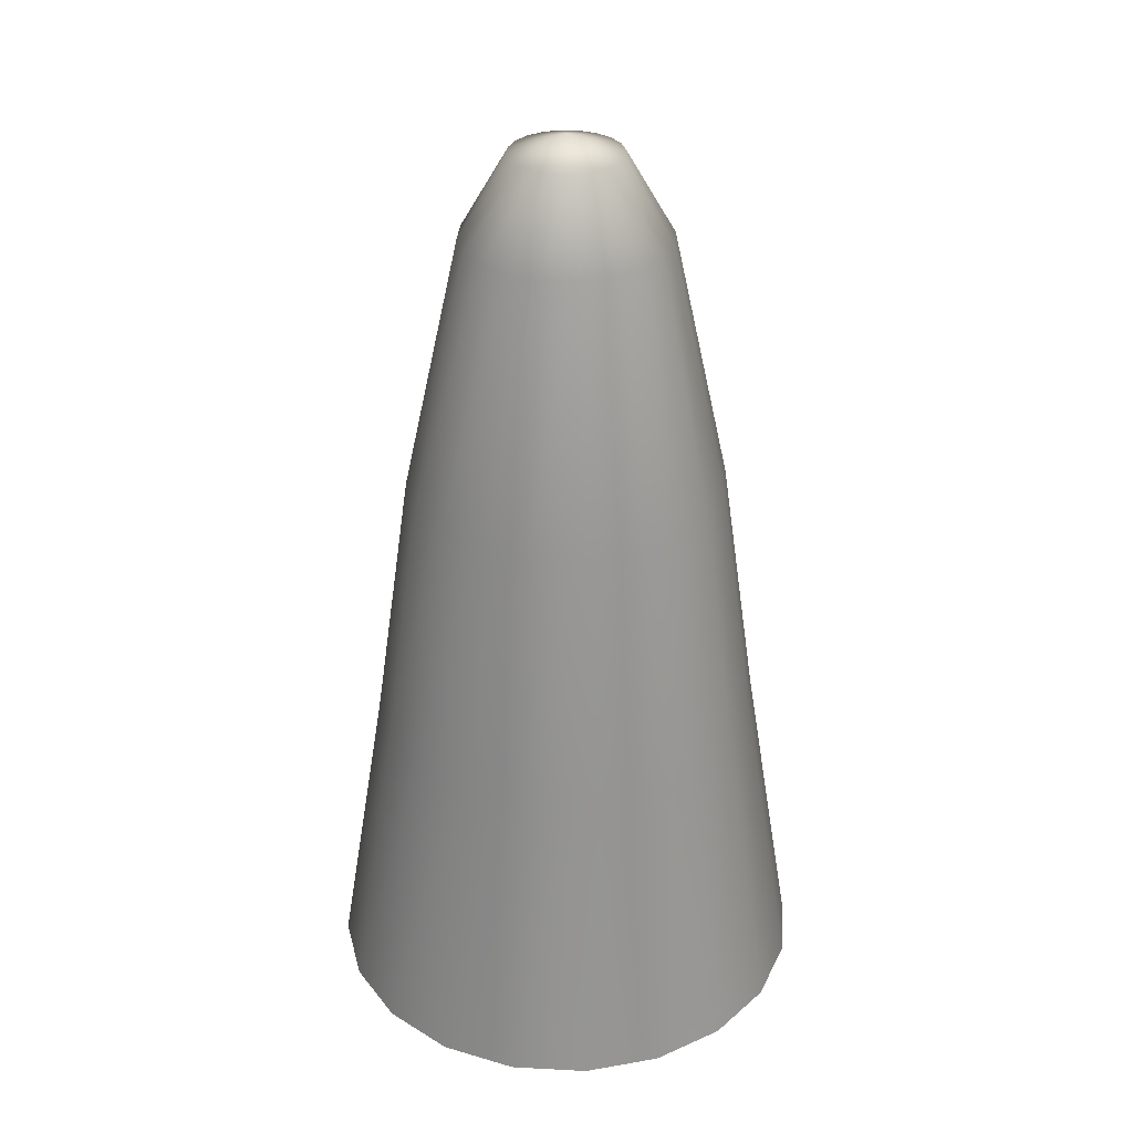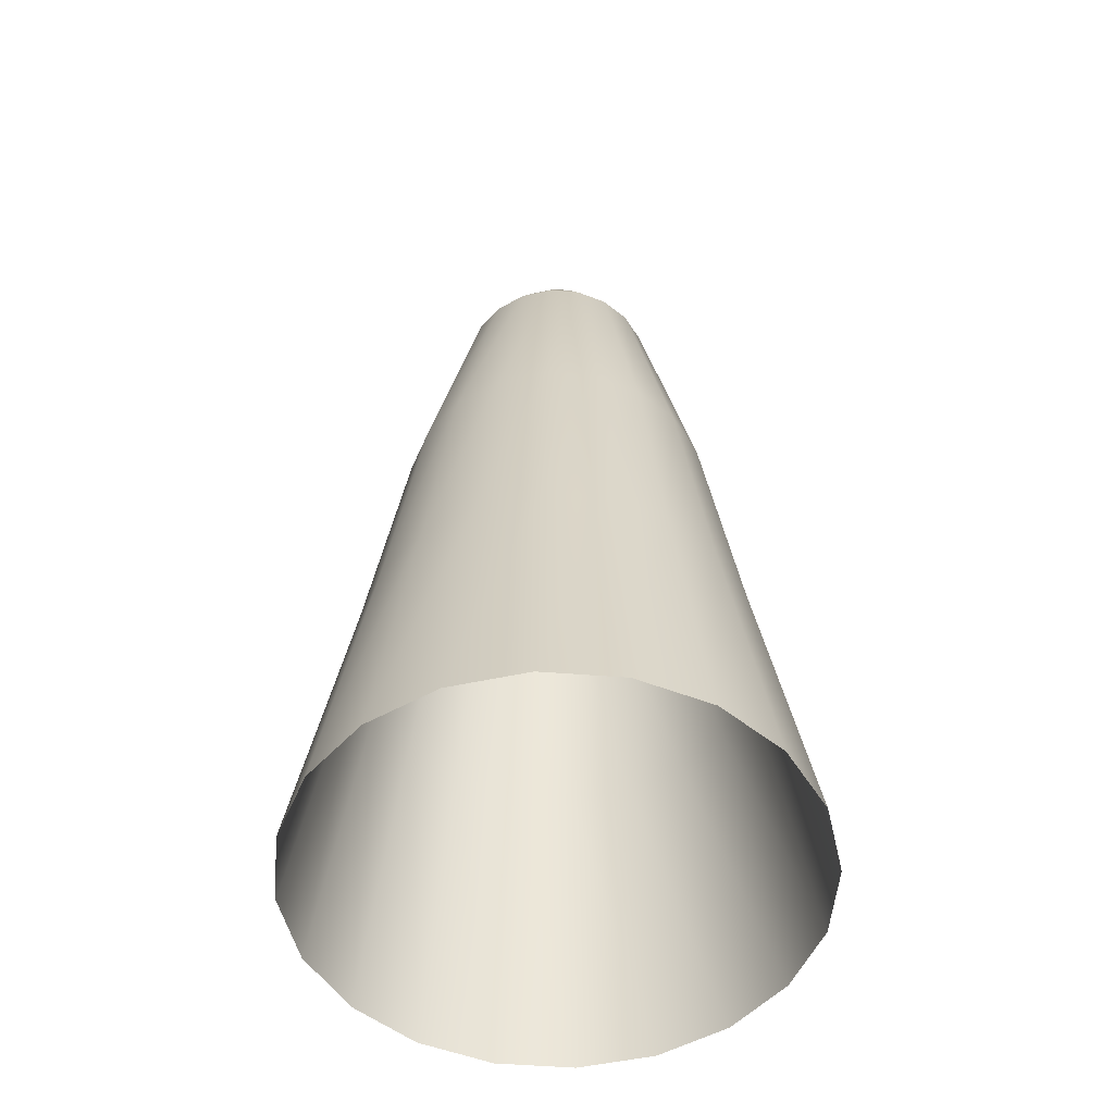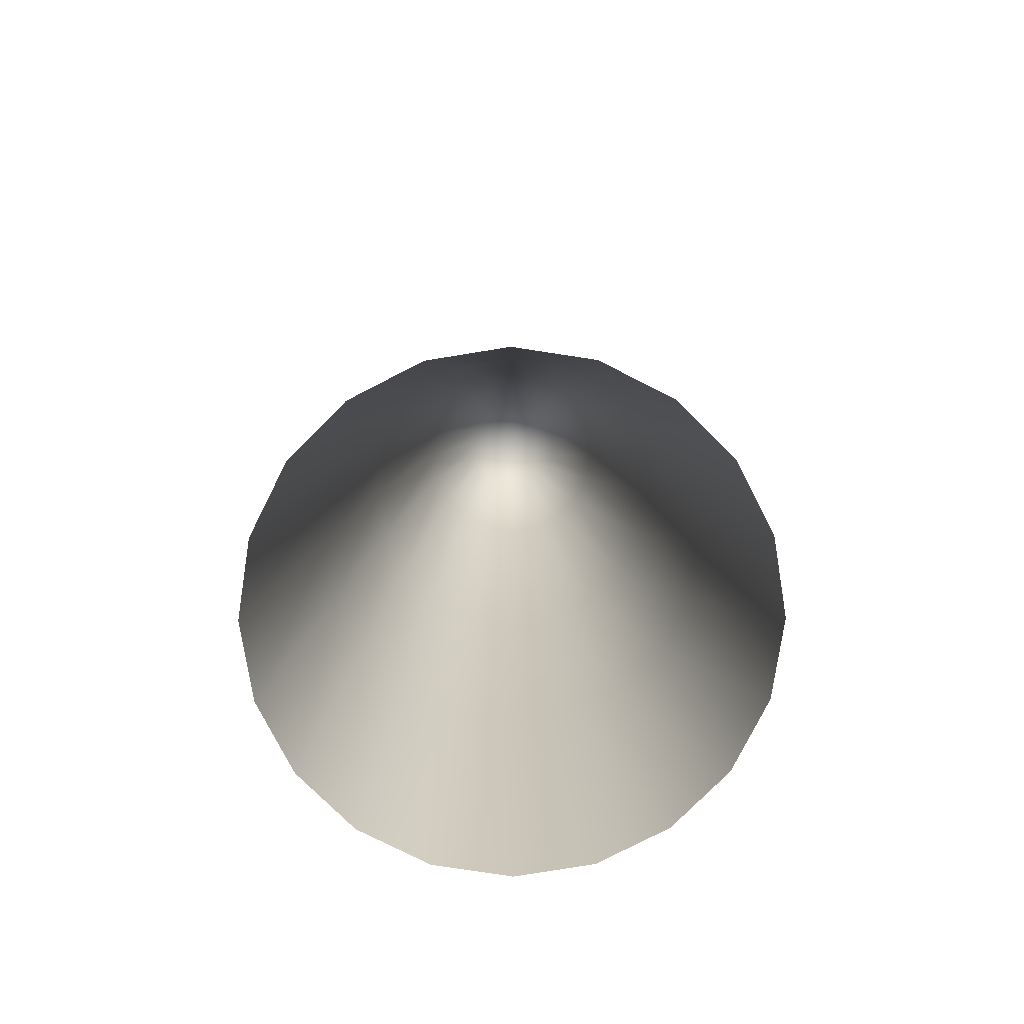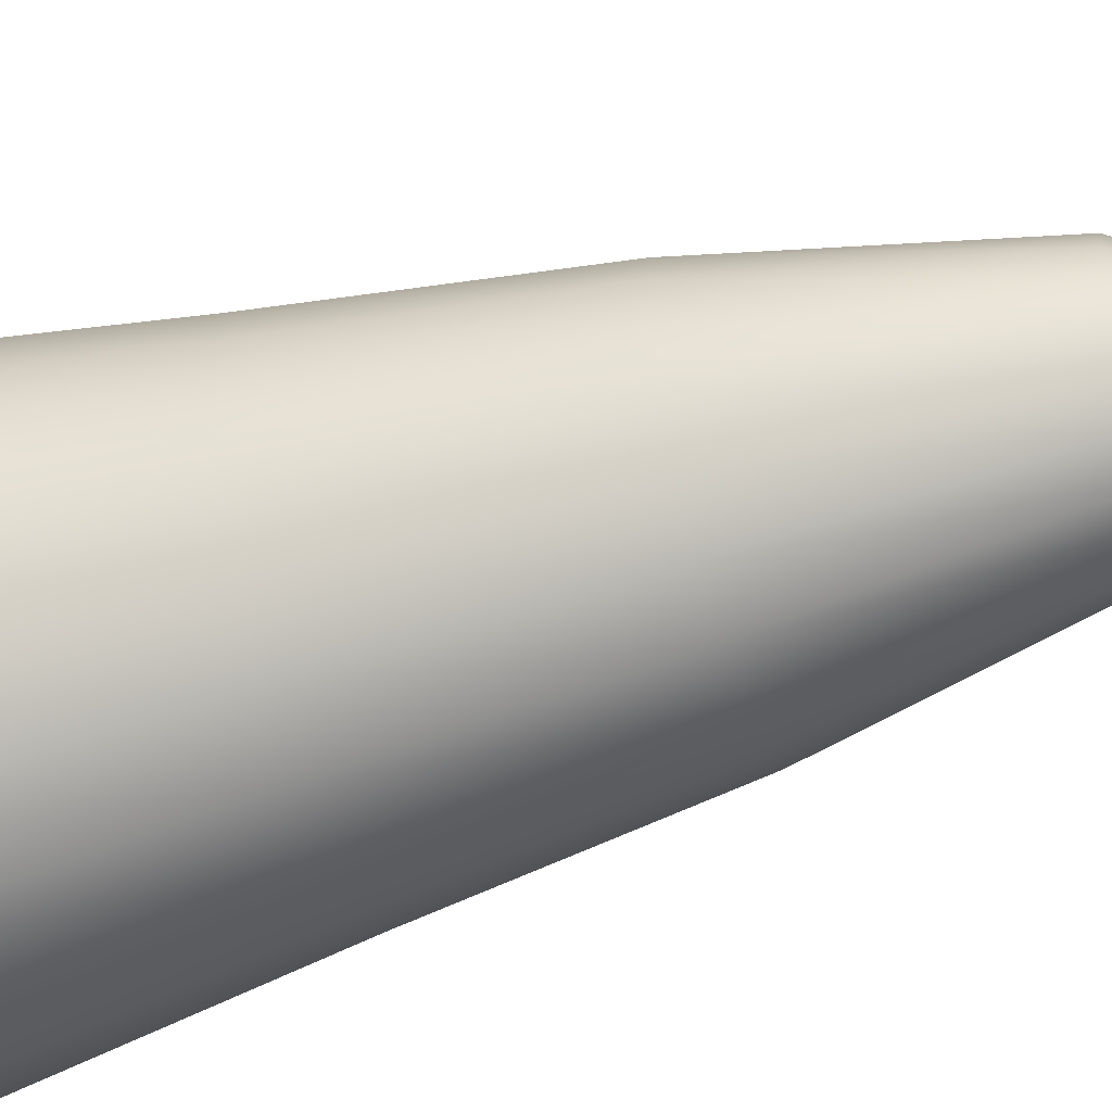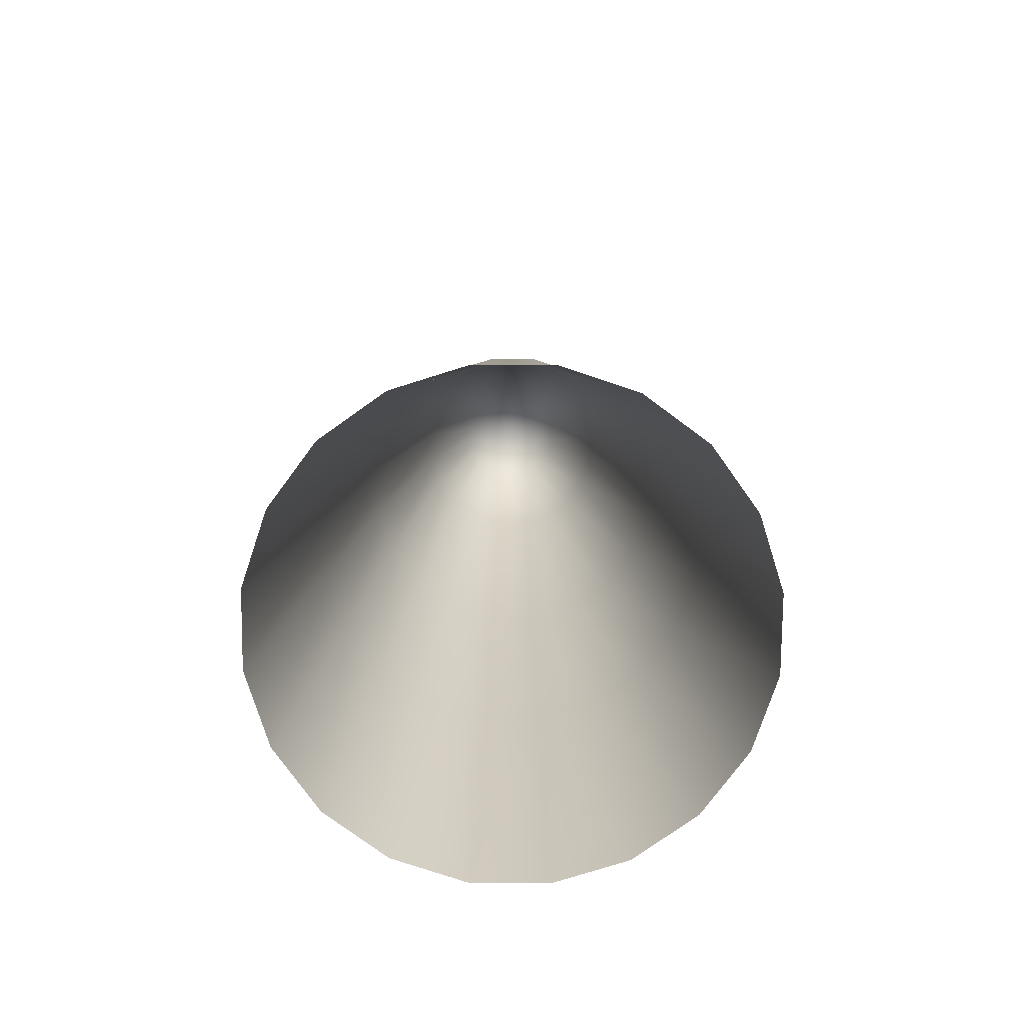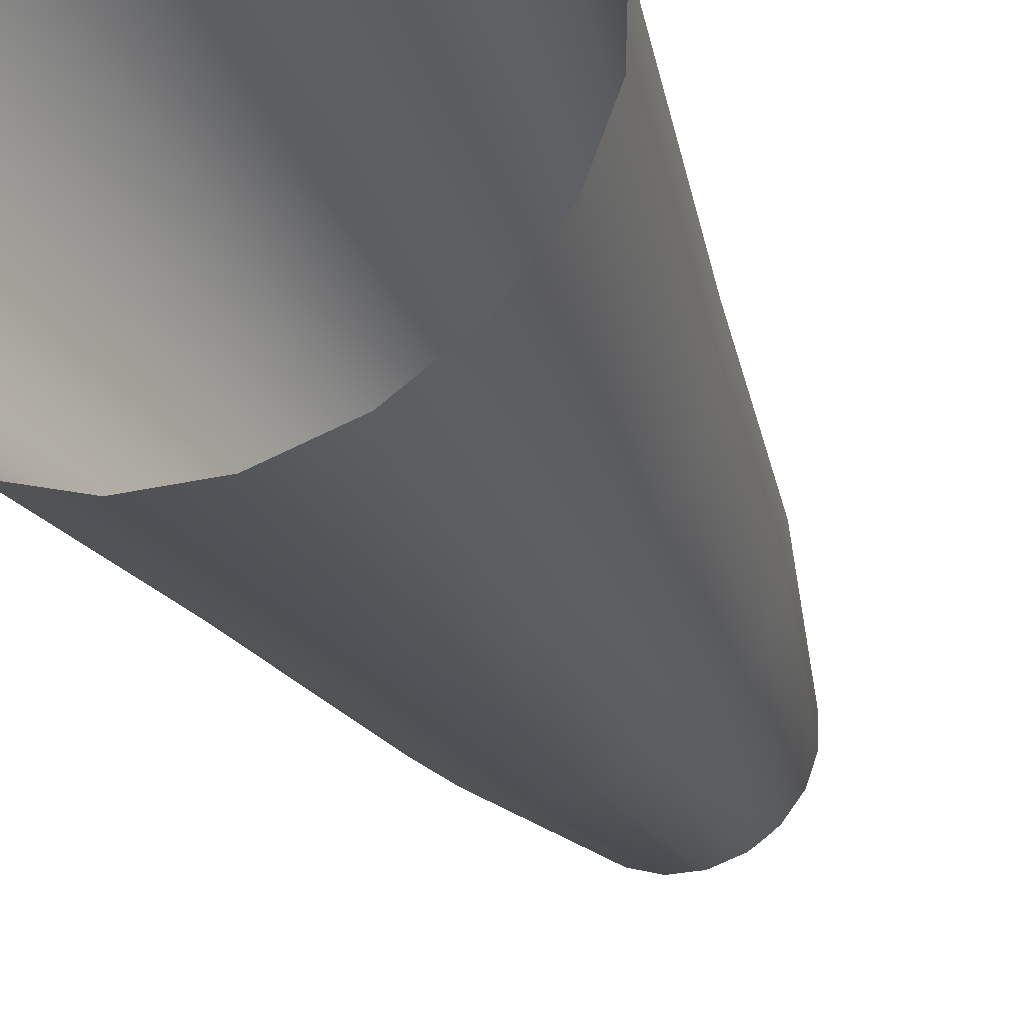
<metadata>
{"format":"obj","ext":"obj","renderer":"f3d","projection":"perspective","resolution":1024,"background":"white","views":[{"elev":32.1,"azim":96.6,"up":"+Y"},{"elev":-52.1,"azim":15.5,"up":"+Y"},{"elev":-78.0,"azim":-132.4,"up":"+Y"},{"elev":-55.5,"azim":107.8,"up":"+Z"},{"elev":-76.5,"azim":-34.2,"up":"+Y"},{"elev":-31.1,"azim":21.0,"up":"+Z"}]}
</metadata>
<code>
g default
v 0.1522 1.128 -0.1463
v 0.1248 1.128 -0.1809
v 0.08815 1.128 -0.2053
v 0.04571 1.128 -0.2172
v 0.001672 1.128 -0.2154
v -0.03966 1.128 -0.2001
v -0.07423 1.128 -0.1728
v -0.09866 1.128 -0.1361
v -0.1106 1.128 -0.09366
v -0.1088 1.128 -0.04962
v -0.09345 1.128 -0.008291
v -0.06612 1.128 0.02628
v -0.02944 1.128 0.05071
v 0.013 1.128 0.06262
v 0.05704 1.128 0.06082
v 0.09836 1.128 0.04551
v 0.1329 1.128 0.01817
v 0.1574 1.128 -0.01851
v 0.1693 1.128 -0.06094
v 0.1675 1.128 -0.105
v 0.09517 1.241 -0.1143
v 0.08052 1.241 -0.1328
v 0.06086 1.241 -0.1459
v 0.03812 1.241 -0.1523
v 0.01452 1.241 -0.1513
v -0.007628 1.241 -0.1431
v -0.02616 1.241 -0.1285
v -0.03925 1.241 -0.1088
v -0.04563 1.241 -0.08607
v -0.04467 1.241 -0.06246
v -0.03646 1.241 -0.04032
v -0.02181 1.241 -0.02179
v -0.002152 1.241 -0.008698
v 0.02059 1.241 -0.002319
v 0.04419 1.241 -0.003281
v 0.06634 1.241 -0.01149
v 0.08486 1.241 -0.02614
v 0.09796 1.241 -0.04579
v 0.1043 1.241 -0.06853
v 0.1034 1.241 -0.09213
v 0.02935 1.265 -0.0773
v 0.06065 0.4153 -0.345
v 0.1419 0.4153 -0.3223
v 0.212 0.4153 -0.2755
v 0.2644 0.4153 -0.2094
v 0.2937 0.4153 -0.1303
v 0.2971 0.4153 -0.046
v 0.2743 0.4153 0.0352
v 0.2276 0.4153 0.1054
v 0.1614 0.4153 0.1577
v 0.08233 0.4153 0.187
v -0.001943 0.4153 0.1904
v -0.08315 0.4153 0.1677
v -0.1533 0.4153 0.1209
v -0.2056 0.4153 0.05475
v -0.235 0.4153 -0.02433
v -0.2384 0.4153 -0.1086
v -0.2156 0.4153 -0.1898
v -0.1689 0.4153 -0.26
v -0.1027 0.4153 -0.3123
v -0.02362 0.4153 -0.3416
v -0.03711 -0.009682 -0.409
v 0.06863 -0.009682 -0.4133
v 0.1705 -0.009682 -0.3847
v 0.2586 -0.009682 -0.326
v 0.3242 -0.009682 -0.243
v 0.361 -0.009682 -0.1438
v 0.3653 -0.009682 -0.03803
v 0.3367 -0.009682 0.06387
v 0.2781 -0.009682 0.1519
v 0.1951 -0.009682 0.2176
v 0.09582 -0.009682 0.2544
v -0.009917 -0.009682 0.2587
v -0.1118 -0.009682 0.2301
v -0.1999 -0.009682 0.1714
v -0.2655 -0.009682 0.0884
v -0.3023 -0.009682 -0.01083
v -0.3066 -0.009682 -0.1166
v -0.278 -0.009682 -0.2185
v -0.2194 -0.009682 -0.3065
v -0.1363 -0.009682 -0.3722
v -0.01368 0.7716 -0.292
v 0.05478 0.7716 -0.2948
v 0.1207 0.7716 -0.2763
v 0.1778 0.7716 -0.2383
v 0.2203 0.7716 -0.1846
v 0.2441 0.7716 -0.1203
v 0.2469 0.7716 -0.05187
v 0.2284 0.7716 0.01409
v 0.1904 0.7716 0.07112
v 0.1366 0.7716 0.1136
v 0.07239 0.7716 0.1374
v 0.003929 0.7716 0.1402
v -0.06204 0.7716 0.1217
v -0.1191 0.7716 0.08372
v -0.1616 0.7716 0.02998
v -0.1854 0.7716 -0.03427
v -0.1882 0.7716 -0.1027
v -0.1697 0.7716 -0.1687
v -0.1317 0.7716 -0.2257
v -0.07793 0.7716 -0.2682
g FoodLBuckTeeth
f 1 2 22 21
f 2 3 23 22
f 3 4 24 23
f 4 5 25 24
f 5 6 26 25
f 6 7 27 26
f 7 8 28 27
f 8 9 29 28
f 9 10 30 29
f 10 11 31 30
f 11 12 32 31
f 12 13 33 32
f 13 14 34 33
f 14 15 35 34
f 15 16 36 35
f 16 17 37 36
f 17 18 38 37
f 18 19 39 38
f 19 20 40 39
f 20 1 21 40
f 21 22 41
f 22 23 41
f 23 24 41
f 24 25 41
f 25 26 41
f 26 27 41
f 27 28 41
f 28 29 41
f 29 30 41
f 30 31 41
f 31 32 41
f 32 33 41
f 33 34 41
f 34 35 41
f 35 36 41
f 36 37 41
f 37 38 41
f 38 39 41
f 39 40 41
f 40 21 41
f 43 42 83 84
f 44 43 84 85
f 45 44 85 86
f 46 45 86 87
f 47 46 87 88
f 48 47 88 89
f 49 48 89 90
f 50 49 90 91
f 51 50 91 92
f 52 51 92 93
f 53 52 93 94
f 54 53 94 95
f 55 54 95 96
f 56 55 96 97
f 57 56 97 98
f 58 57 98 99
f 59 58 99 100
f 60 59 100 101
f 61 60 101 82
f 42 61 82 83
f 63 62 61 42
f 64 63 42 43
f 65 64 43 44
f 66 65 44 45
f 67 66 45 46
f 68 67 46 47
f 69 68 47 48
f 70 69 48 49
f 71 70 49 50
f 72 71 50 51
f 73 72 51 52
f 74 73 52 53
f 75 74 53 54
f 76 75 54 55
f 77 76 55 56
f 78 77 56 57
f 79 78 57 58
f 80 79 58 59
f 81 80 59 60
f 62 81 60 61
f 83 82 5 4
f 84 83 4 3
f 85 84 3 2
f 86 85 2 1
f 87 86 1 20
f 88 87 20 19
f 89 88 19 18
f 90 89 18 17
f 91 90 17 16
f 92 91 16 15
f 93 92 15 14
f 94 93 14 13
f 95 94 13 12
f 96 95 12 11
f 97 96 11 10
f 98 97 10 9
f 99 98 9 8
f 100 99 8 7
f 101 100 7 6
f 82 101 6 5

</code>
